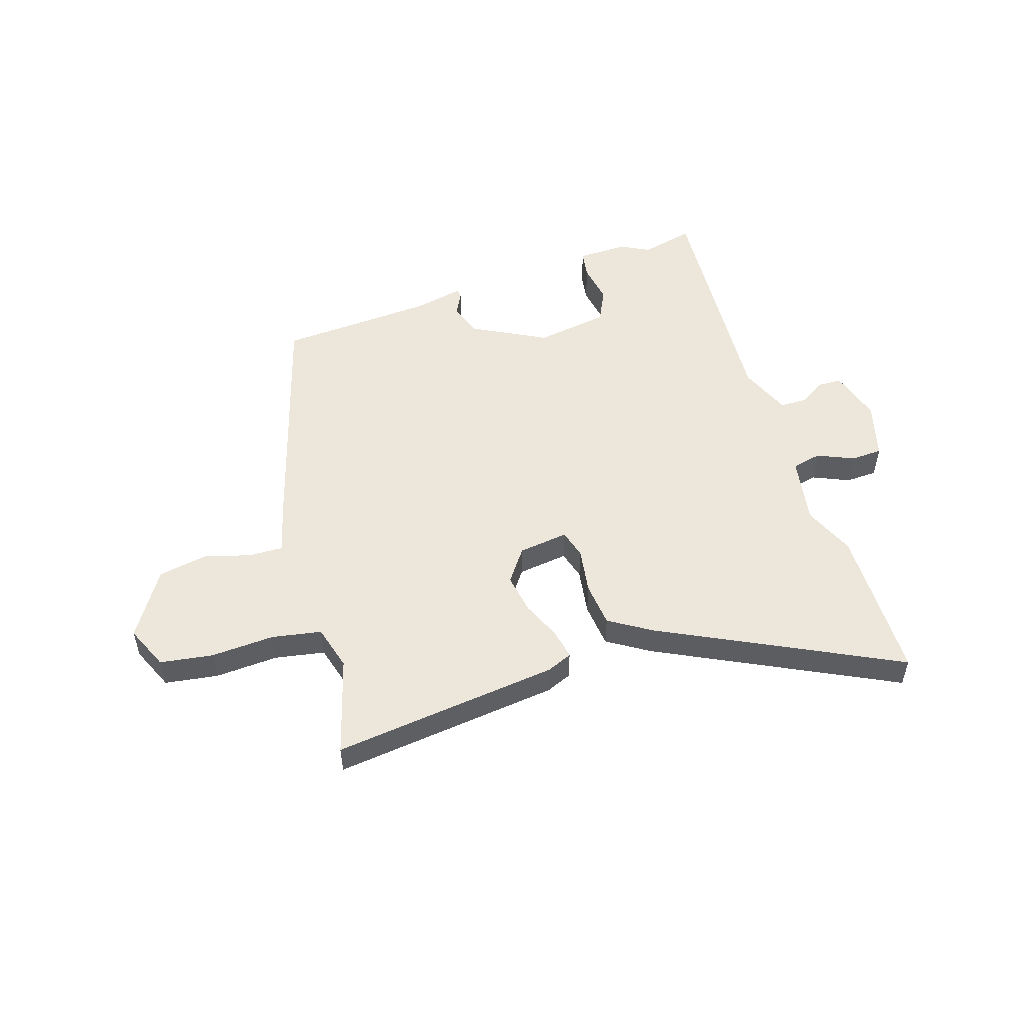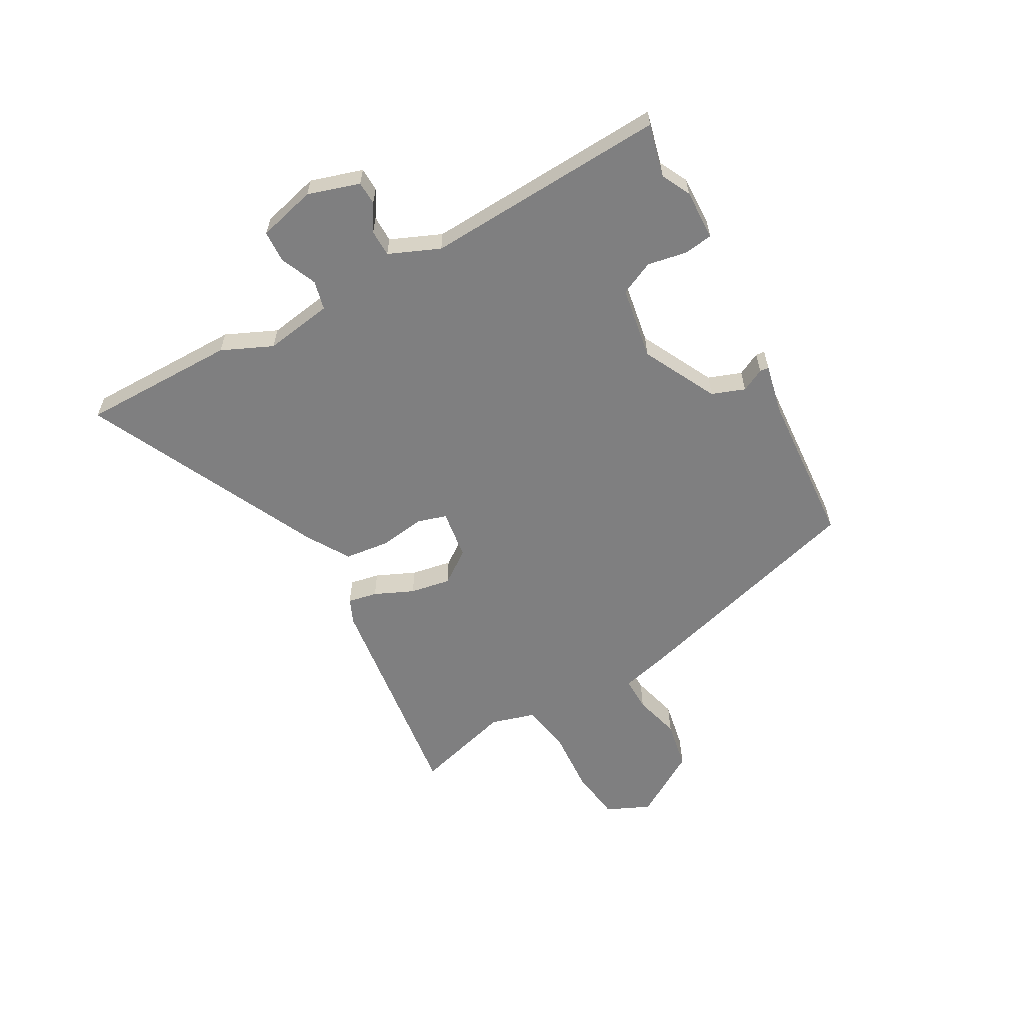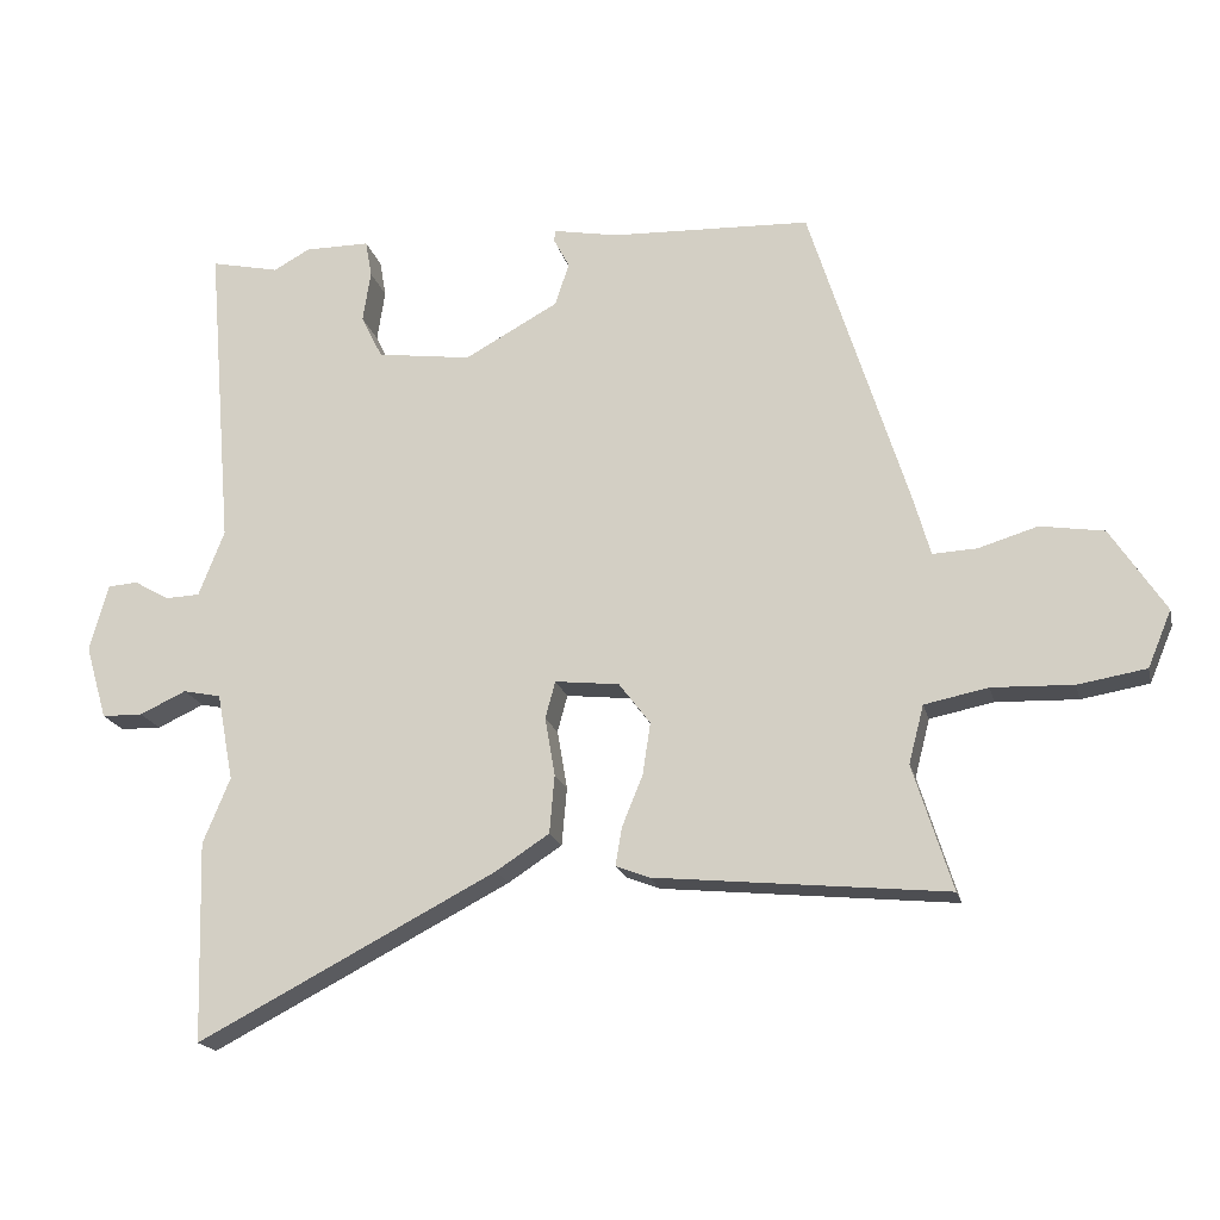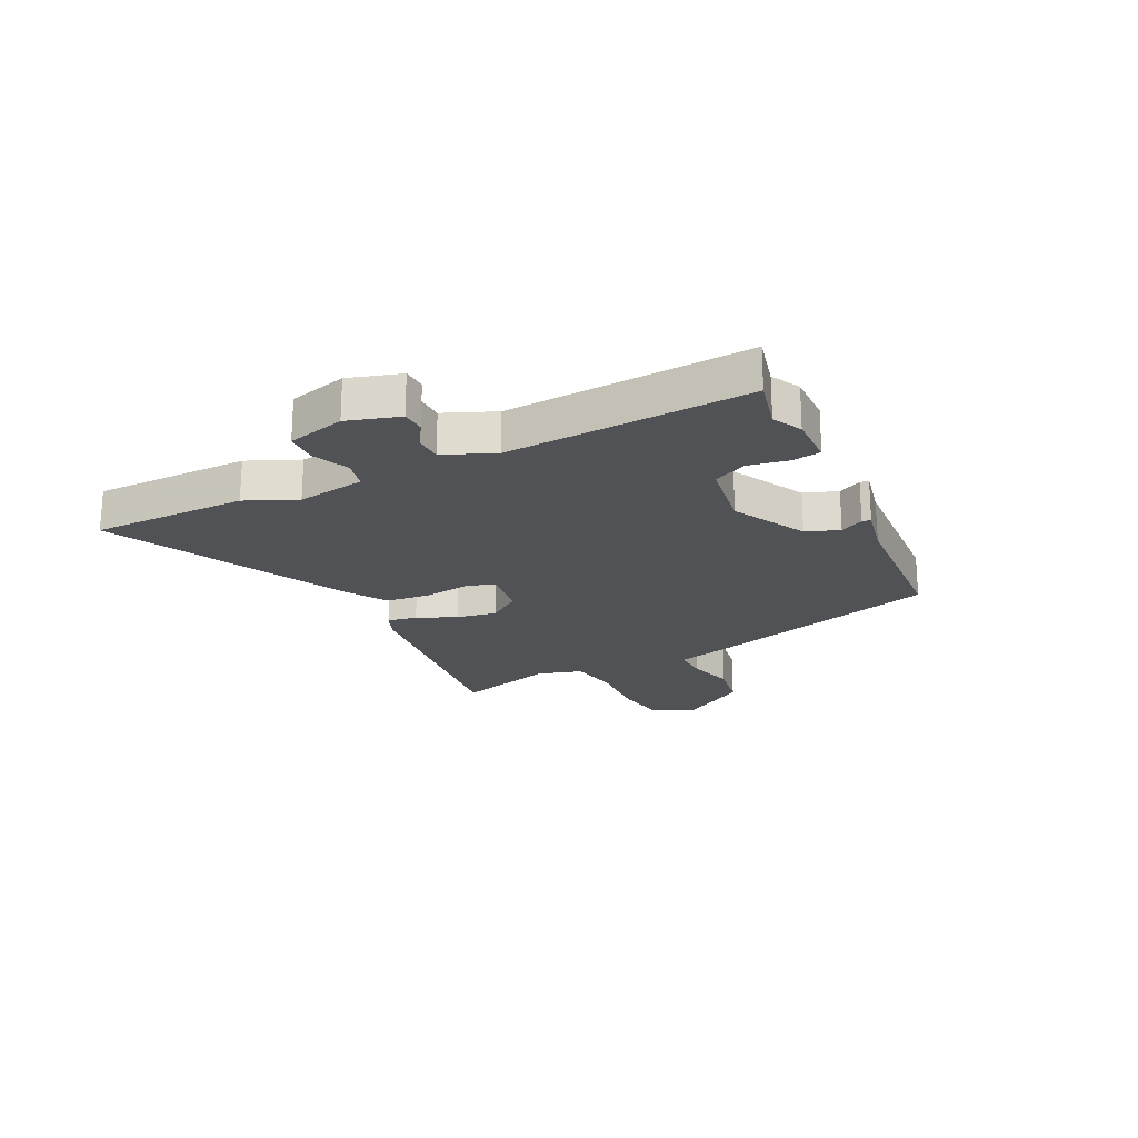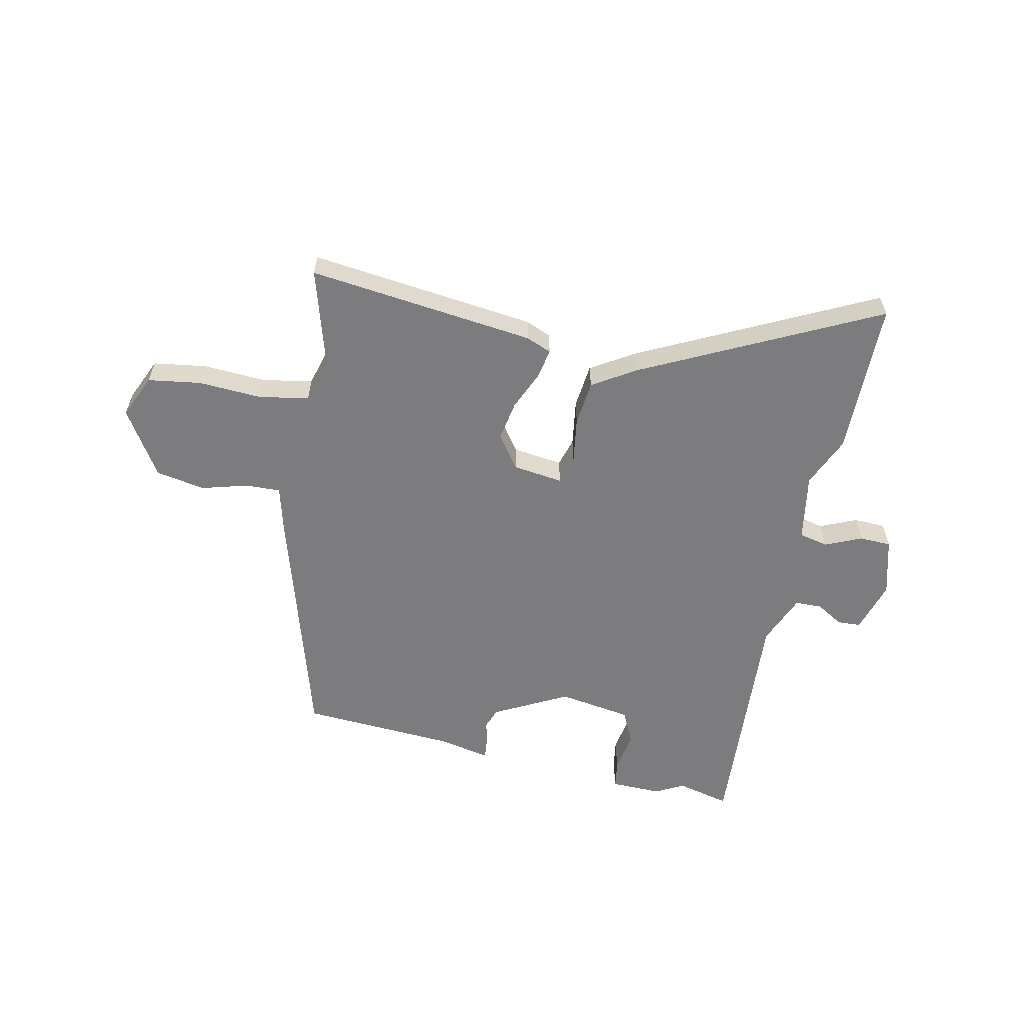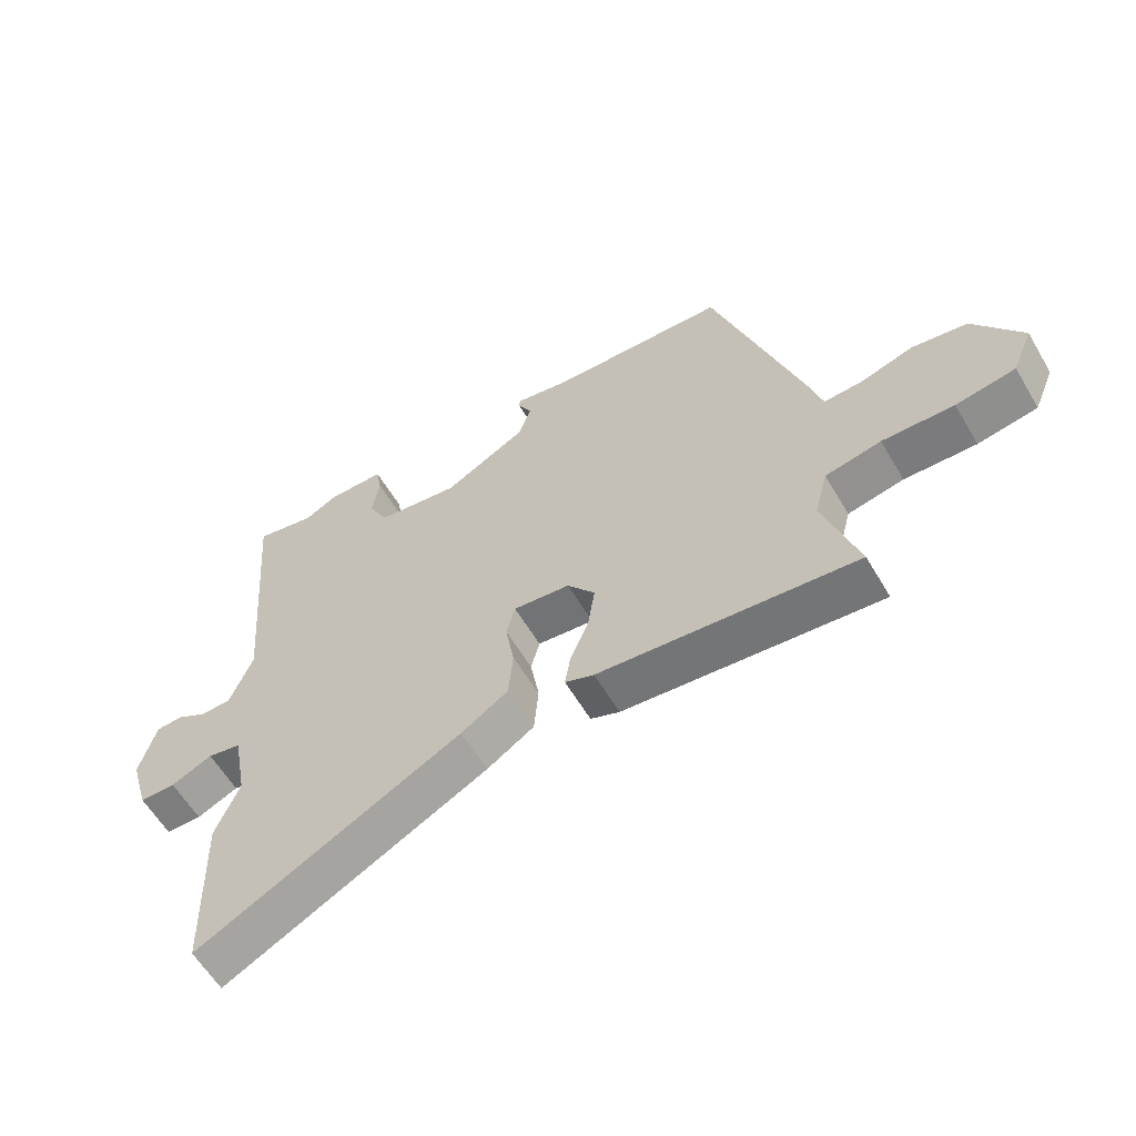
<metadata>
{"format":"obj","ext":"obj","renderer":"f3d","projection":"perspective","resolution":1024,"background":"white","views":[{"elev":52.4,"azim":161.2,"up":"+Y"},{"elev":-59.8,"azim":-62.6,"up":"+Y"},{"elev":-18.5,"azim":13.0,"up":"+Z"},{"elev":-21.2,"azim":-65.1,"up":"+Y"},{"elev":-58.9,"azim":166.9,"up":"+Y"},{"elev":-59.8,"azim":30.5,"up":"+Z"}]}
</metadata>
<code>
v 0.37 0.07 0.473
v 0.508 0.07 0.037
v 0.531 0.07 -0.044
v 0.593 0.07 -0.041
v 0.676 0.07 -0.016
v 0.765 0.07 -0.03
v 0.842 0.07 -0.147
v 0.809 0.07 -0.226
v 0.714 0.07 -0.242
v 0.6 0.07 -0.238
v 0.511 0.07 -0.256
v 0.49 0.07 -0.337
v 0.545 0.07 -0.512
v 0.136 0.07 -0.472
v 0.09 0.07 -0.454
v 0.099 0.07 -0.401
v 0.128 0.07 -0.33
v 0.139 0.07 -0.257
v 0.095 0.07 -0.199
v 0.005 0.07 -0.189
v -0.009 0.07 -0.241
v 0.005 0.07 -0.323
v -0.002 0.07 -0.404
v -0.077 0.07 -0.453
v -0.495 0.07 -0.67
v -0.503 0.07 -0.391
v -0.465 0.07 -0.299
v -0.488 0.07 -0.177
v -0.541 0.07 -0.166
v -0.606 0.07 -0.196
v -0.663 0.07 -0.195
v -0.693 0.07 -0.092
v -0.667 0.07 0.002
v -0.625 0.07 0.005
v -0.576 0.07 -0.023
v -0.528 0.07 -0.021
v -0.492 0.07 0.071
v -0.528 0.07 0.506
v -0.432 0.07 0.485
v -0.381 0.07 0.513
v -0.29 0.07 0.513
v -0.281 0.07 0.462
v -0.292 0.07 0.39
v -0.262 0.07 0.33
v -0.13 0.07 0.312
v 0.001 0.07 0.384
v 0.021 0.07 0.444
v -0.001 0.07 0.485
v 0 0.07 0.501
v 0.091 0.07 0.484
v 0.37 0 0.473
v 0.508 0 0.037
v 0.531 0 -0.044
v 0.593 0 -0.041
v 0.676 0 -0.016
v 0.765 0 -0.03
v 0.842 0 -0.147
v 0.809 0 -0.226
v 0.714 0 -0.242
v 0.6 0 -0.238
v 0.511 0 -0.256
v 0.49 0 -0.337
v 0.545 0 -0.512
v 0.136 0 -0.472
v 0.09 0 -0.454
v 0.099 0 -0.401
v 0.128 0 -0.33
v 0.139 0 -0.257
v 0.095 0 -0.199
v 0.005 0 -0.189
v -0.009 0 -0.241
v 0.005 0 -0.323
v -0.002 0 -0.404
v -0.077 0 -0.453
v -0.495 0 -0.67
v -0.503 0 -0.391
v -0.465 0 -0.299
v -0.488 0 -0.177
v -0.541 0 -0.166
v -0.606 0 -0.196
v -0.663 0 -0.195
v -0.693 0 -0.092
v -0.667 0 0.002
v -0.625 0 0.005
v -0.576 0 -0.023
v -0.528 0 -0.021
v -0.492 0 0.071
v -0.528 0 0.506
v -0.432 0 0.485
v -0.381 0 0.513
v -0.29 0 0.513
v -0.281 0 0.462
v -0.292 0 0.39
v -0.262 0 0.33
v -0.13 0 0.312
v 0.001 0 0.384
v 0.021 0 0.444
v -0.001 0 0.485
v 0 0 0.501
v 0.091 0 0.484
f 47 48 49 50
f 1 2 3
f 50 1 3
f 47 50 3
f 46 47 3
f 45 46 3
f 44 45 3
f 41 42 43
f 40 41 43
f 39 40 43
f 39 43 44
f 38 39 44
f 37 38 44
f 36 37 44 3
f 33 34 35
f 32 33 35
f 31 32 35
f 30 31 35
f 29 30 35
f 35 36 3
f 29 35 3
f 28 29 3
f 25 26 27
f 24 25 27
f 23 24 27
f 22 23 27
f 21 22 27
f 20 21 27 28
f 15 16 17
f 14 15 17
f 13 14 17
f 12 13 17
f 11 12 17 18
f 10 11 18 19
f 9 10 19
f 8 9 19
f 7 8 19
f 6 7 19
f 5 6 19
f 4 5 19
f 20 28 3 4
f 4 19 20
f 100 99 98 97
f 53 52 51
f 53 51 100
f 53 100 97
f 53 97 96
f 53 96 95
f 53 95 94
f 93 92 91
f 93 91 90
f 93 90 89
f 94 93 89
f 94 89 88
f 94 88 87
f 53 94 87 86
f 85 84 83
f 85 83 82
f 85 82 81
f 85 81 80
f 85 80 79
f 53 86 85
f 53 85 79
f 53 79 78
f 77 76 75
f 77 75 74
f 77 74 73
f 77 73 72
f 77 72 71
f 78 77 71 70
f 67 66 65
f 67 65 64
f 67 64 63
f 67 63 62
f 68 67 62 61
f 69 68 61 60
f 69 60 59
f 69 59 58
f 69 58 57
f 69 57 56
f 69 56 55
f 69 55 54
f 54 53 78 70
f 70 69 54
f 1 51 52 2
f 2 52 53 3
f 3 53 54 4
f 4 54 55 5
f 5 55 56 6
f 6 56 57 7
f 7 57 58 8
f 8 58 59 9
f 9 59 60 10
f 10 60 61 11
f 11 61 62 12
f 12 62 63 13
f 13 63 64 14
f 14 64 65 15
f 15 65 66 16
f 16 66 67 17
f 17 67 68 18
f 18 68 69 19
f 19 69 70 20
f 20 70 71 21
f 21 71 72 22
f 22 72 73 23
f 23 73 74 24
f 24 74 75 25
f 25 75 76 26
f 26 76 77 27
f 27 77 78 28
f 28 78 79 29
f 29 79 80 30
f 30 80 81 31
f 31 81 82 32
f 32 82 83 33
f 33 83 84 34
f 34 84 85 35
f 35 85 86 36
f 36 86 87 37
f 37 87 88 38
f 38 88 89 39
f 39 89 90 40
f 40 90 91 41
f 41 91 92 42
f 42 92 93 43
f 43 93 94 44
f 44 94 95 45
f 45 95 96 46
f 46 96 97 47
f 47 97 98 48
f 48 98 99 49
f 49 99 100 50
f 50 100 51 1

</code>
